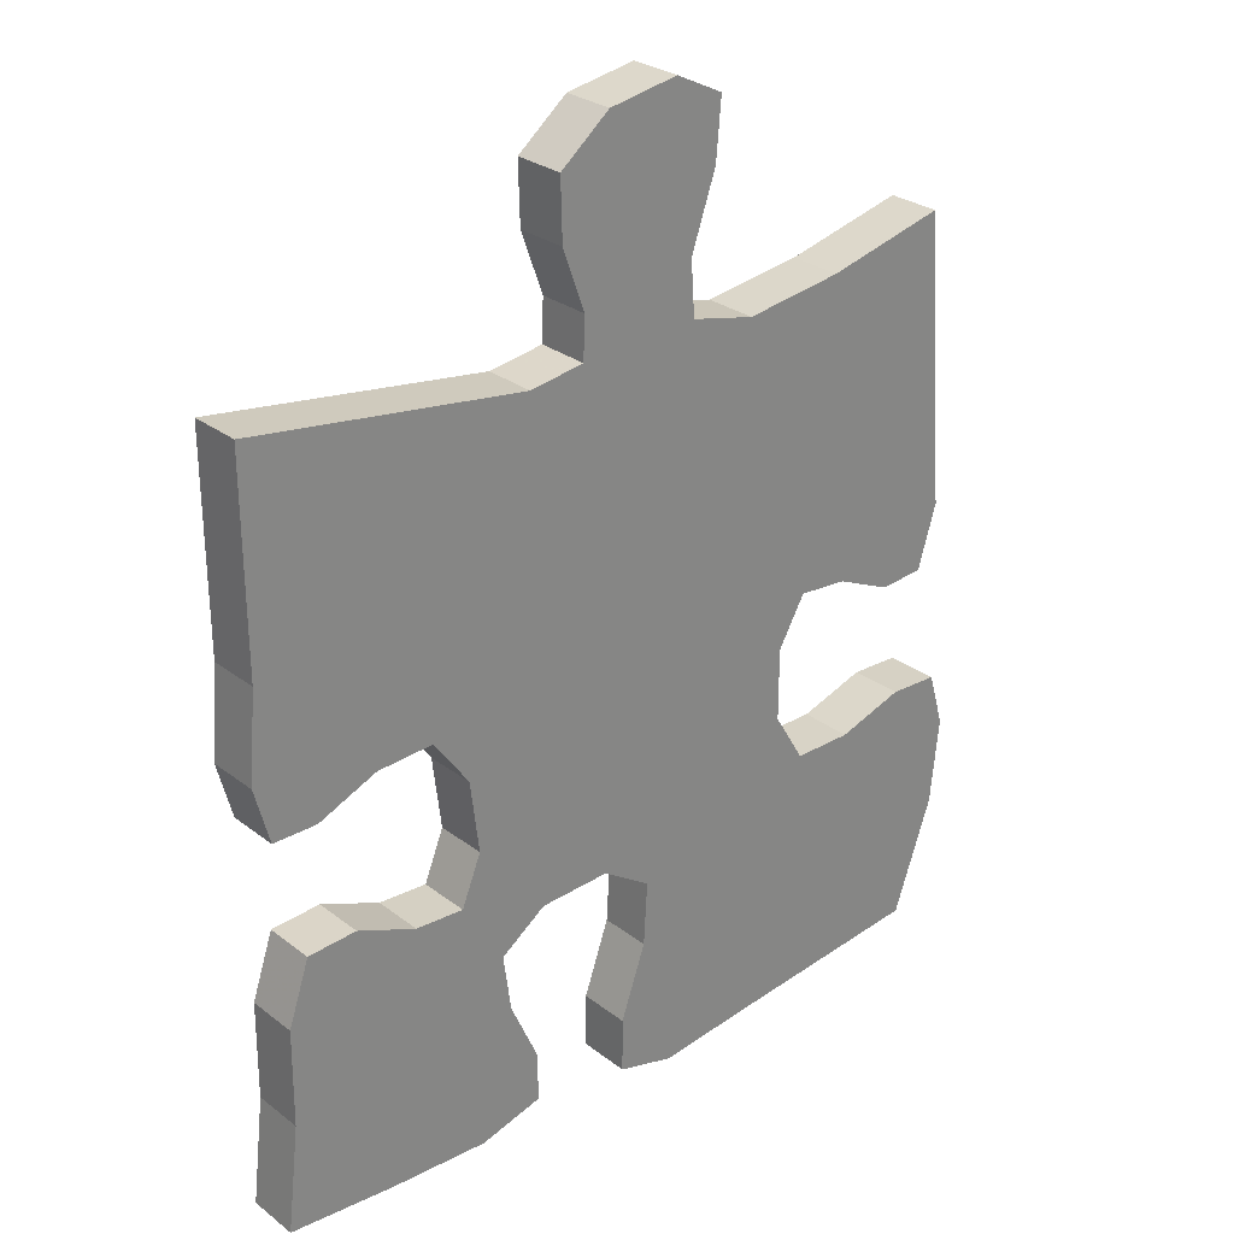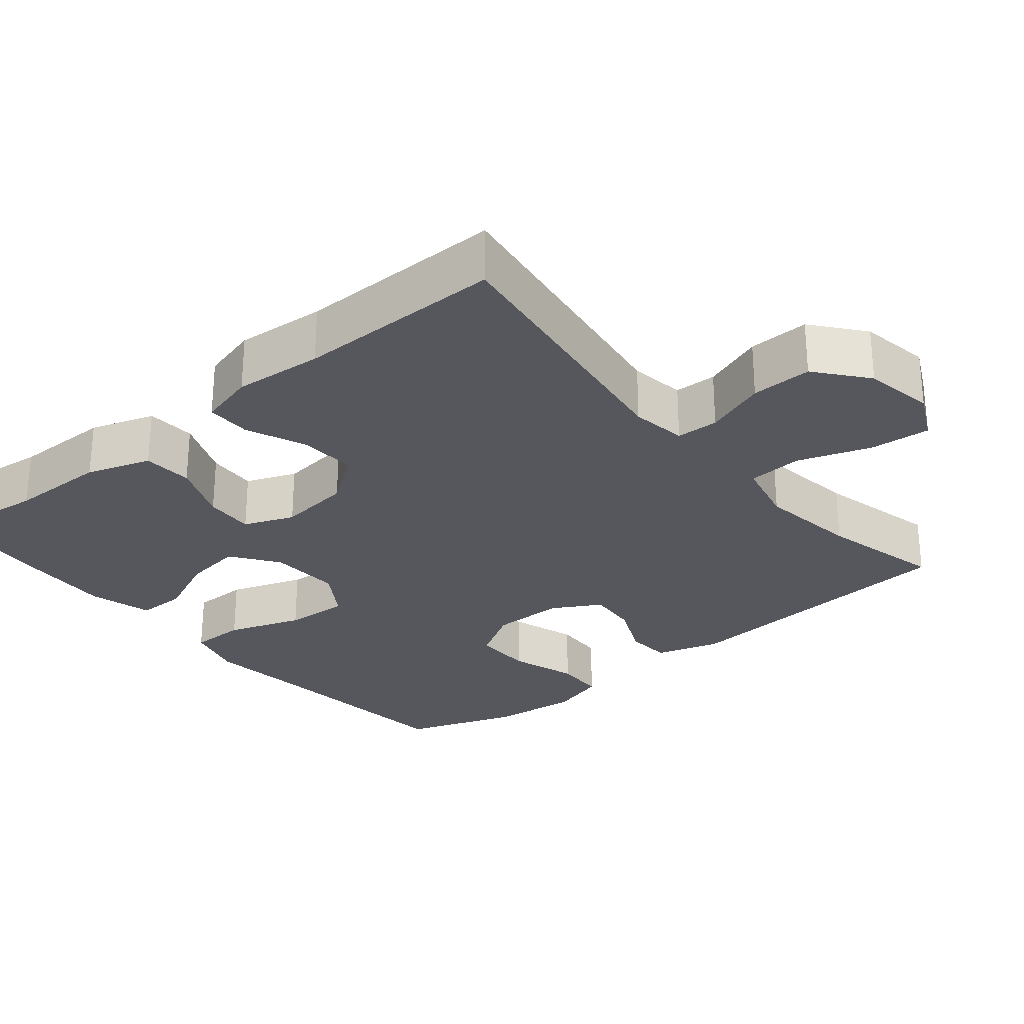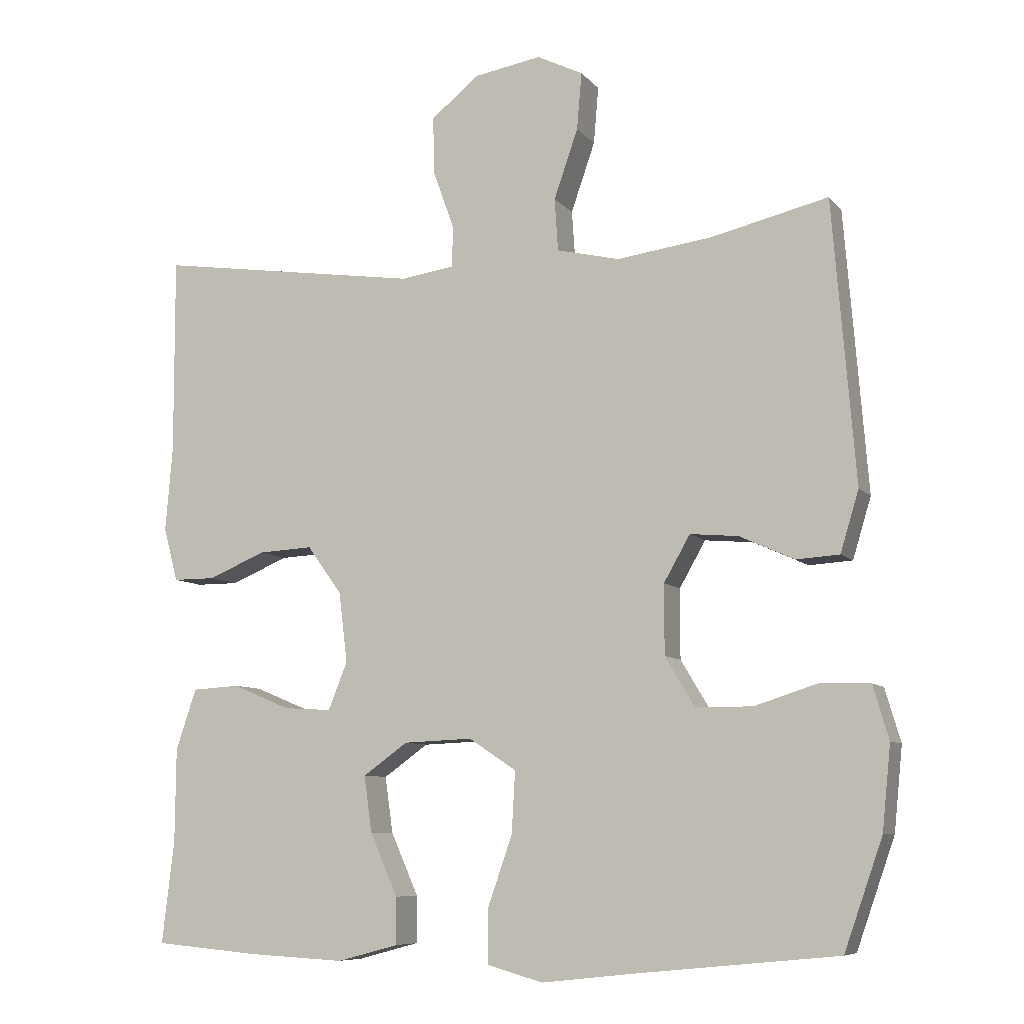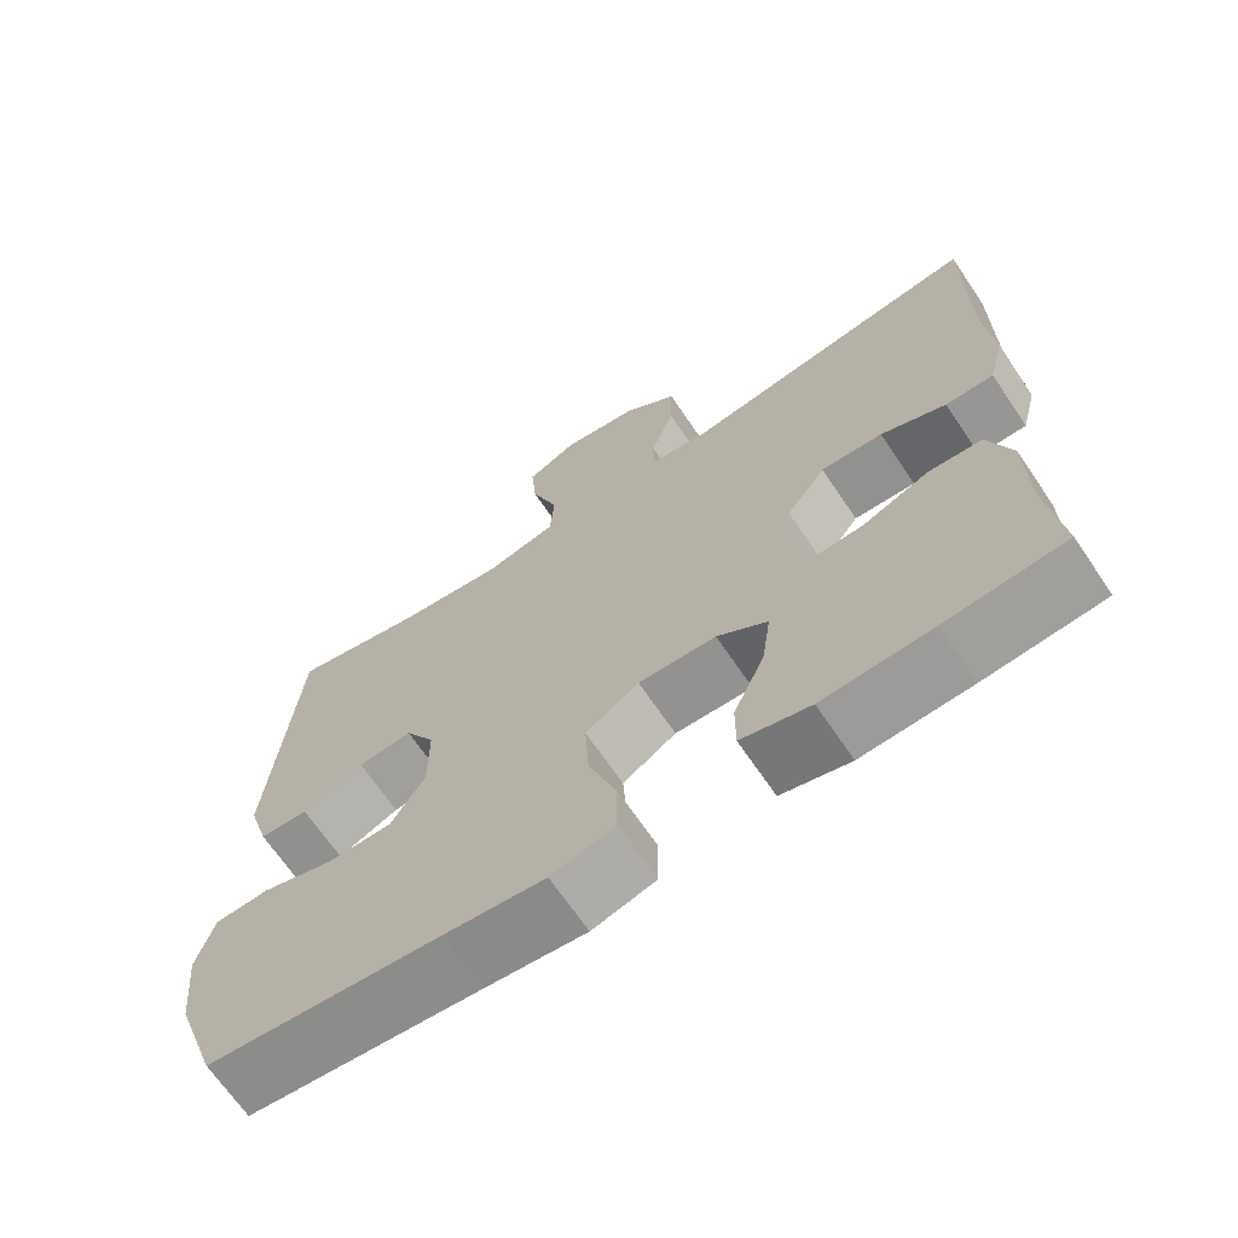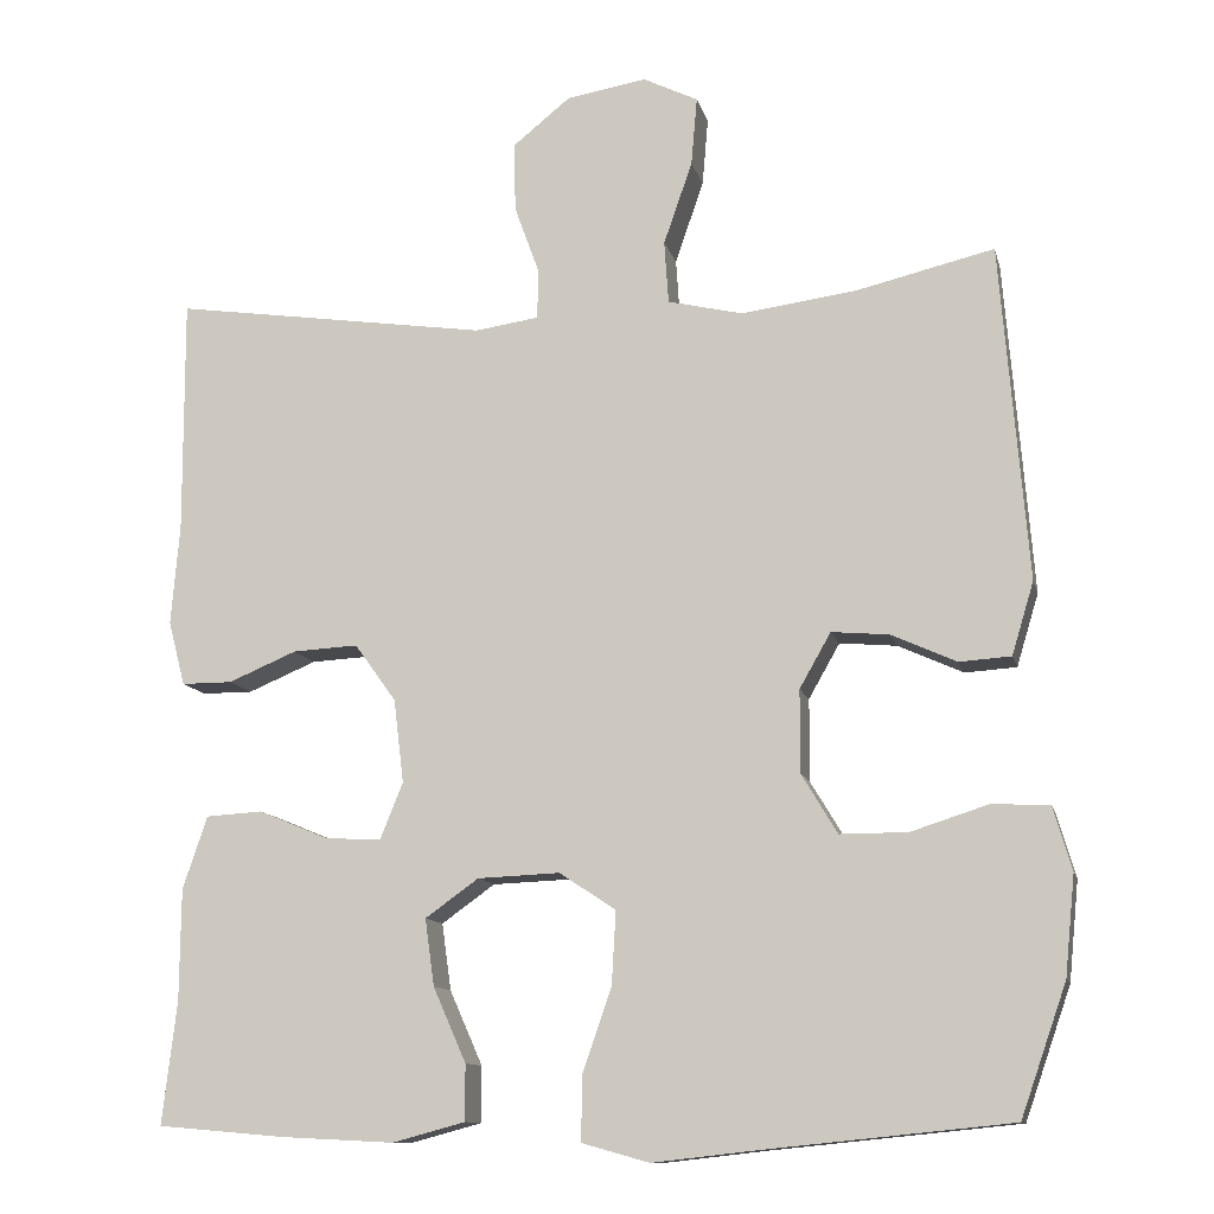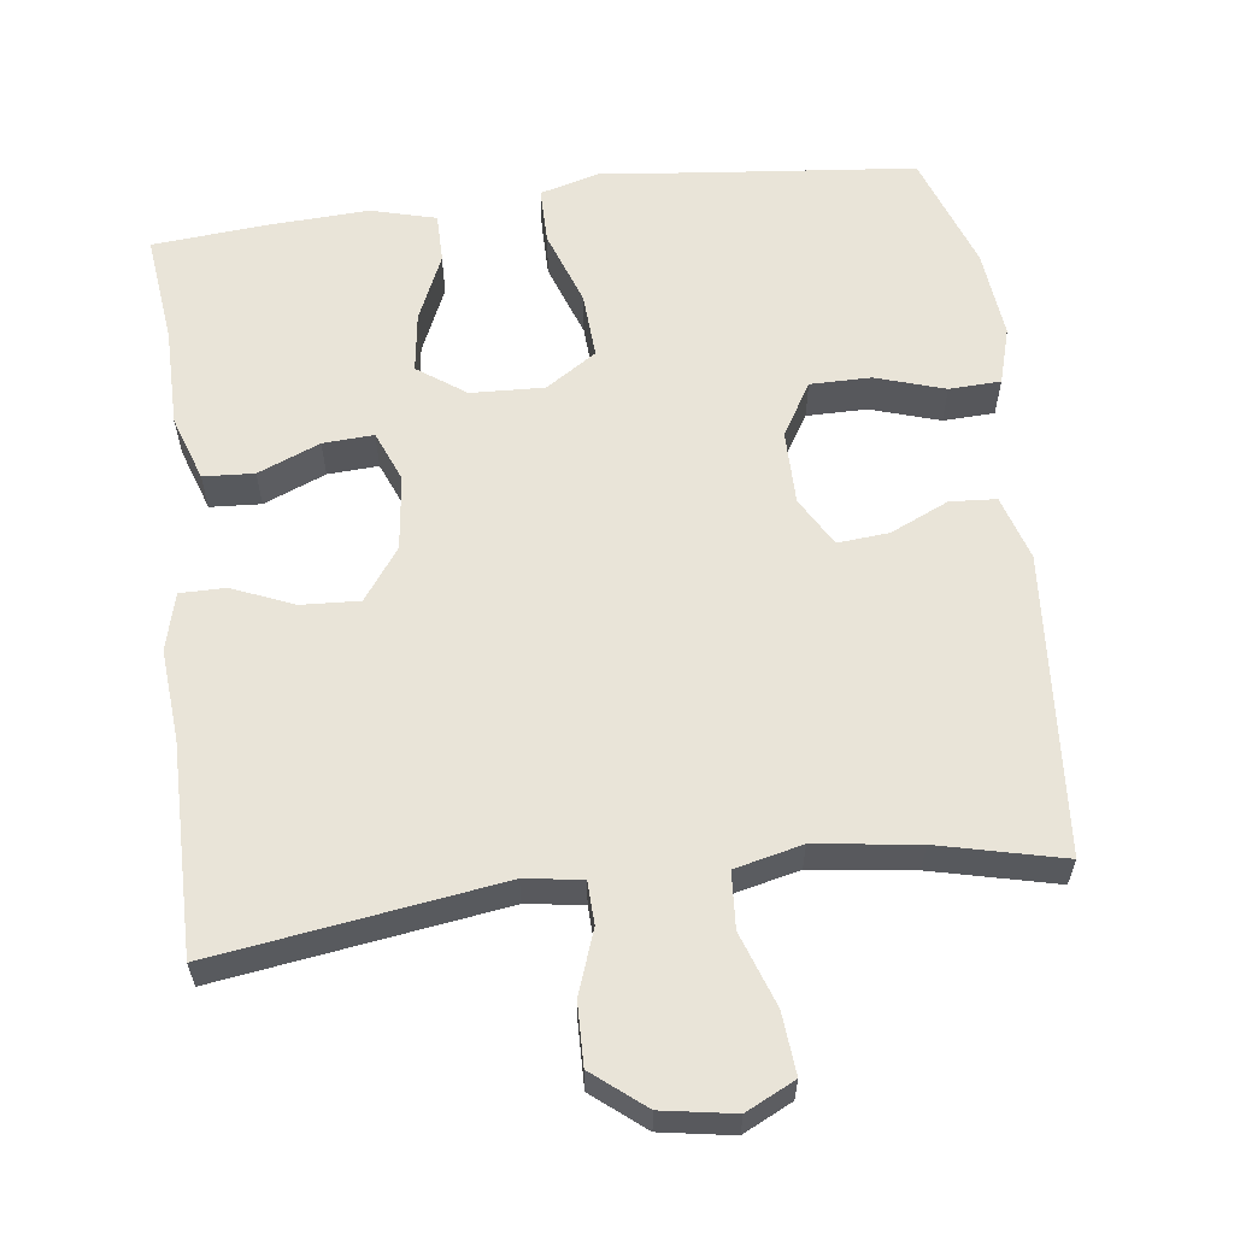
<metadata>
{"format":"obj","ext":"obj","renderer":"f3d","projection":"perspective","resolution":1024,"background":"white","views":[{"elev":28.1,"azim":-41.1,"up":"+Z"},{"elev":-27.5,"azim":-50.3,"up":"+Y"},{"elev":-8.1,"azim":21.8,"up":"+Z"},{"elev":-68.0,"azim":-145.9,"up":"+Z"},{"elev":-11.7,"azim":13.0,"up":"+Z"},{"elev":60.1,"azim":-7.2,"up":"+Y"}]}
</metadata>
<code>
v -0.5 0.07 -0.5
v -0.483 0.07 -0.355
v -0.482 0.07 -0.223
v -0.453 0.07 -0.137
v -0.386 0.07 -0.133
v -0.304 0.07 -0.167
v -0.237 0.07 -0.171
v -0.21 0.07 -0.104
v -0.222 0.07 -0.005
v -0.271 0.07 0.063
v -0.348 0.07 0.059
v -0.429 0.07 0.025
v -0.489 0.07 0.025
v -0.509 0.07 0.101
v -0.499 0.07 0.221
v -0.5 0.07 0.5
v -0.125 0.07 0.445
v -0.05 0.07 0.456
v -0.048 0.07 0.513
v -0.078 0.07 0.596
v -0.08 0.07 0.678
v -0.012 0.07 0.733
v 0.083 0.07 0.749
v 0.148 0.07 0.717
v 0.141 0.07 0.636
v 0.107 0.07 0.538
v 0.112 0.07 0.464
v 0.201 0.07 0.443
v 0.336 0.07 0.461
v 0.5 0.07 0.5
v 0.532 0.07 0.103
v 0.506 0.07 0.017
v 0.445 0.07 0.013
v 0.368 0.07 0.048
v 0.3 0.07 0.054
v 0.263 0.07 -0.011
v 0.263 0.07 -0.109
v 0.305 0.07 -0.179
v 0.385 0.07 -0.179
v 0.476 0.07 -0.15
v 0.544 0.07 -0.153
v 0.566 0.07 -0.228
v 0.554 0.07 -0.346
v 0.5 0.07 -0.5
v 0.211 0.07 -0.529
v 0.086 0.07 -0.543
v 0.007 0.07 -0.521
v 0.007 0.07 -0.446
v 0.042 0.07 -0.346
v 0.047 0.07 -0.259
v -0.02 0.07 -0.215
v -0.117 0.07 -0.219
v -0.18 0.07 -0.264
v -0.169 0.07 -0.343
v -0.13 0.07 -0.431
v -0.13 0.07 -0.497
v -0.216 0.07 -0.52
v -0.352 0.07 -0.513
v -0.5 0 -0.5
v -0.483 0 -0.355
v -0.482 0 -0.223
v -0.453 0 -0.137
v -0.386 0 -0.133
v -0.304 0 -0.167
v -0.237 0 -0.171
v -0.21 0 -0.104
v -0.222 0 -0.005
v -0.271 0 0.063
v -0.348 0 0.059
v -0.429 0 0.025
v -0.489 0 0.025
v -0.509 0 0.101
v -0.499 0 0.221
v -0.5 0 0.5
v -0.125 0 0.445
v -0.05 0 0.456
v -0.048 0 0.513
v -0.078 0 0.596
v -0.08 0 0.678
v -0.012 0 0.733
v 0.083 0 0.749
v 0.148 0 0.717
v 0.141 0 0.636
v 0.107 0 0.538
v 0.112 0 0.464
v 0.201 0 0.443
v 0.336 0 0.461
v 0.5 0 0.5
v 0.532 0 0.103
v 0.506 0 0.017
v 0.445 0 0.013
v 0.368 0 0.048
v 0.3 0 0.054
v 0.263 0 -0.011
v 0.263 0 -0.109
v 0.305 0 -0.179
v 0.385 0 -0.179
v 0.476 0 -0.15
v 0.544 0 -0.153
v 0.566 0 -0.228
v 0.554 0 -0.346
v 0.5 0 -0.5
v 0.211 0 -0.529
v 0.086 0 -0.543
v 0.007 0 -0.521
v 0.007 0 -0.446
v 0.042 0 -0.346
v 0.047 0 -0.259
v -0.02 0 -0.215
v -0.117 0 -0.219
v -0.18 0 -0.264
v -0.169 0 -0.343
v -0.13 0 -0.431
v -0.13 0 -0.497
v -0.216 0 -0.52
v -0.352 0 -0.513
f 57 58 1 2
f 54 55 56 57
f 53 54 57 2
f 52 53 2 3
f 51 52 3
f 46 47 48 49
f 45 46 49 50
f 44 45 50
f 43 44 50 51
f 39 40 41 42
f 38 39 42 43
f 31 32 33 34
f 29 30 31 34
f 28 29 34 35
f 27 28 35 36
f 23 24 25 26
f 23 26 27
f 22 23 27
f 19 20 21 22
f 18 19 22 27
f 17 18 27 36
f 15 16 17 36
f 11 12 13 14
f 10 11 14 15
f 3 4 5 6
f 51 3 6 7
f 38 43 51
f 37 38 51 7
f 10 15 36 37
f 9 10 37
f 8 9 37
f 7 8 37
f 60 59 116 115
f 115 114 113 112
f 60 115 112 111
f 61 60 111 110
f 61 110 109
f 107 106 105 104
f 108 107 104 103
f 108 103 102
f 109 108 102 101
f 100 99 98 97
f 101 100 97 96
f 92 91 90 89
f 92 89 88 87
f 93 92 87 86
f 94 93 86 85
f 84 83 82 81
f 85 84 81
f 85 81 80
f 80 79 78 77
f 85 80 77 76
f 94 85 76 75
f 94 75 74 73
f 72 71 70 69
f 73 72 69 68
f 64 63 62 61
f 65 64 61 109
f 109 101 96
f 65 109 96 95
f 95 94 73 68
f 95 68 67
f 95 67 66
f 95 66 65
f 1 59 60 2
f 2 60 61 3
f 3 61 62 4
f 4 62 63 5
f 5 63 64 6
f 6 64 65 7
f 7 65 66 8
f 8 66 67 9
f 9 67 68 10
f 10 68 69 11
f 11 69 70 12
f 12 70 71 13
f 13 71 72 14
f 14 72 73 15
f 15 73 74 16
f 16 74 75 17
f 17 75 76 18
f 18 76 77 19
f 19 77 78 20
f 20 78 79 21
f 21 79 80 22
f 22 80 81 23
f 23 81 82 24
f 24 82 83 25
f 25 83 84 26
f 26 84 85 27
f 27 85 86 28
f 28 86 87 29
f 29 87 88 30
f 30 88 89 31
f 31 89 90 32
f 32 90 91 33
f 33 91 92 34
f 34 92 93 35
f 35 93 94 36
f 36 94 95 37
f 37 95 96 38
f 38 96 97 39
f 39 97 98 40
f 40 98 99 41
f 41 99 100 42
f 42 100 101 43
f 43 101 102 44
f 44 102 103 45
f 45 103 104 46
f 46 104 105 47
f 47 105 106 48
f 48 106 107 49
f 49 107 108 50
f 50 108 109 51
f 51 109 110 52
f 52 110 111 53
f 53 111 112 54
f 54 112 113 55
f 55 113 114 56
f 56 114 115 57
f 57 115 116 58
f 58 116 59 1

</code>
